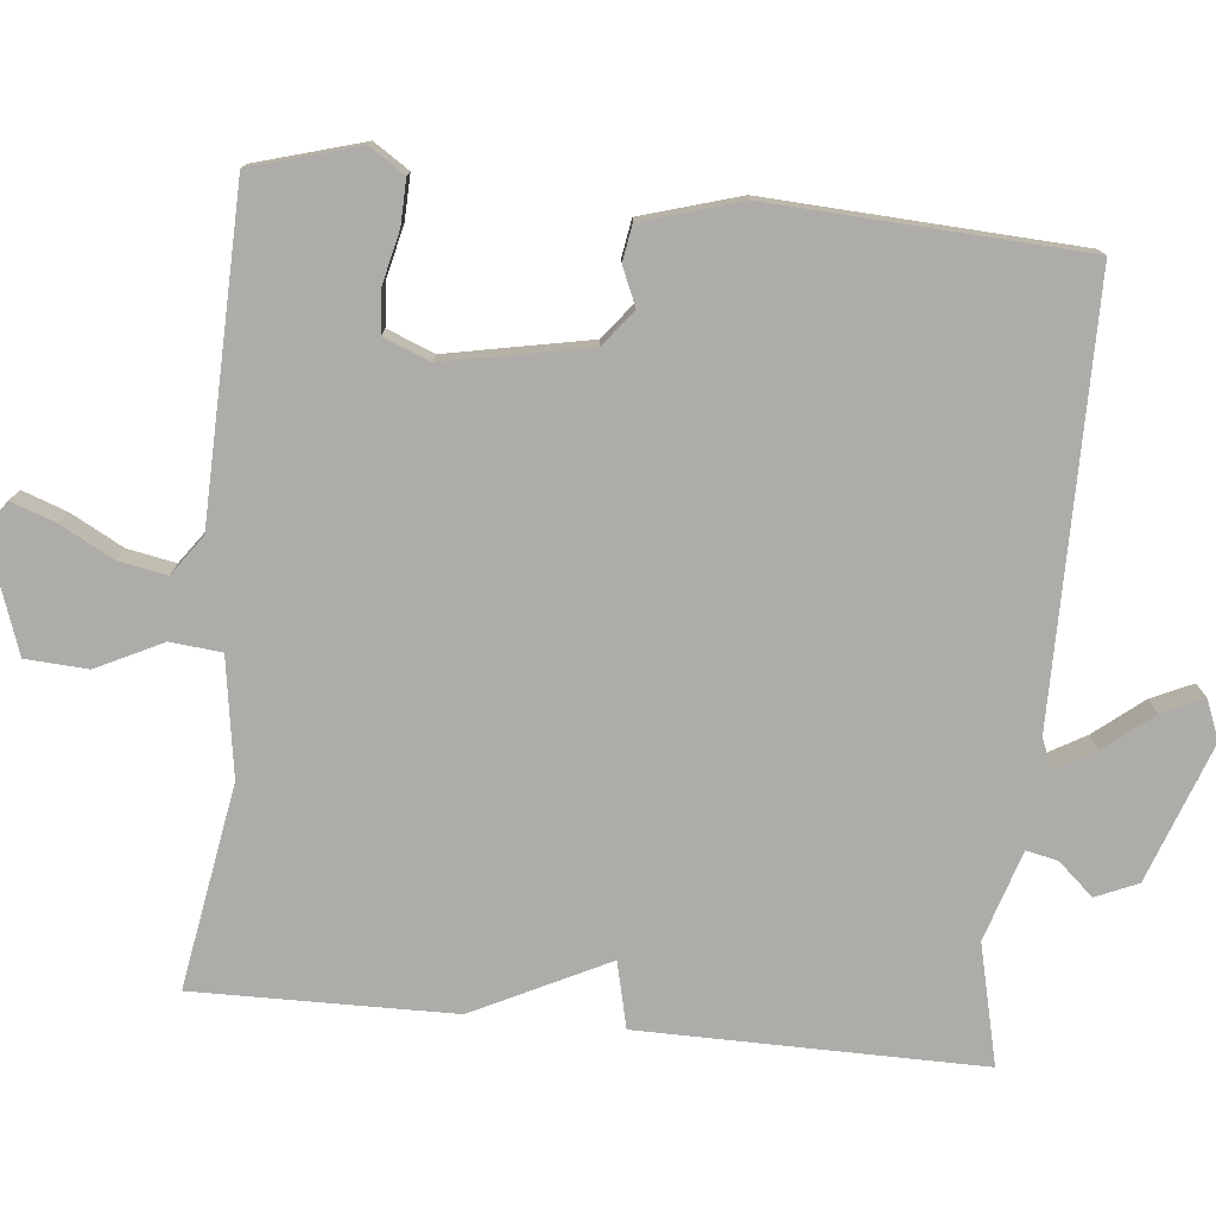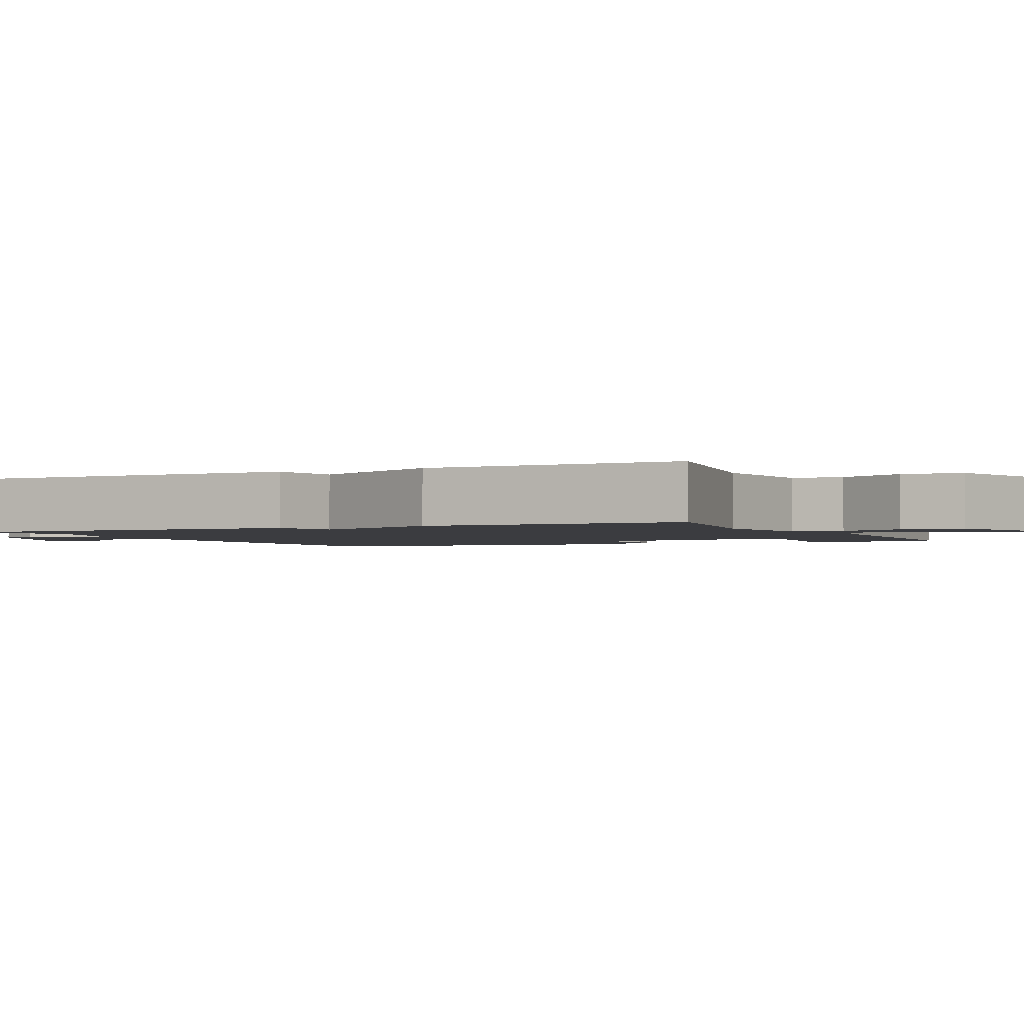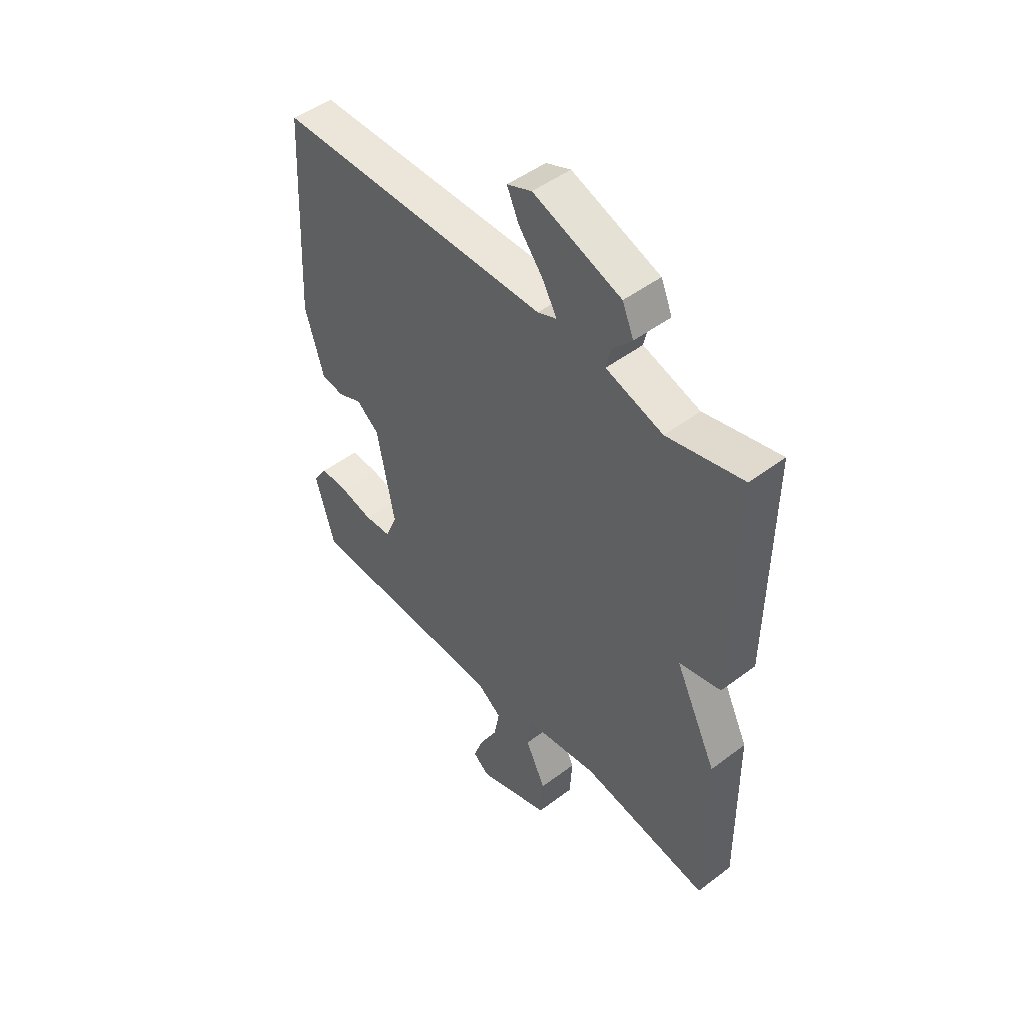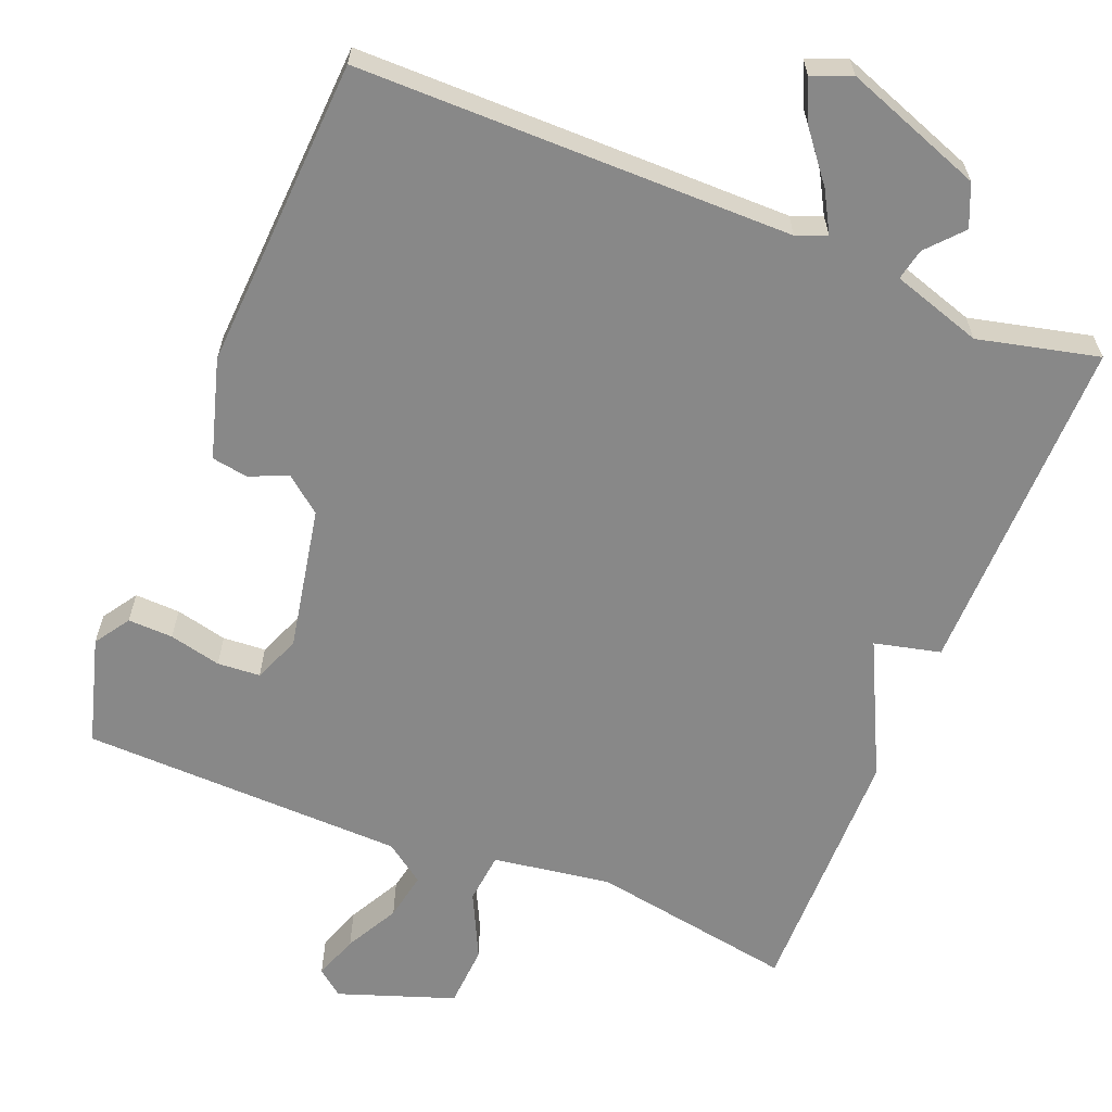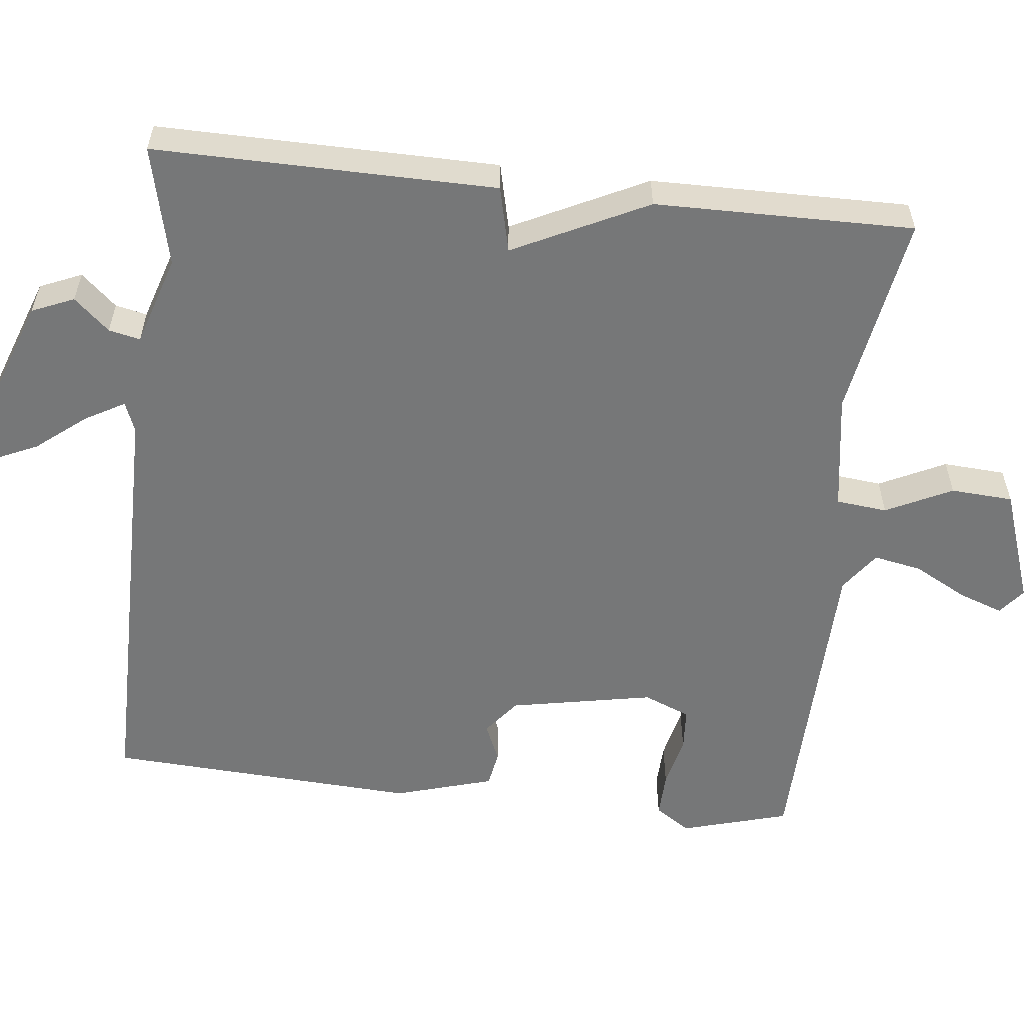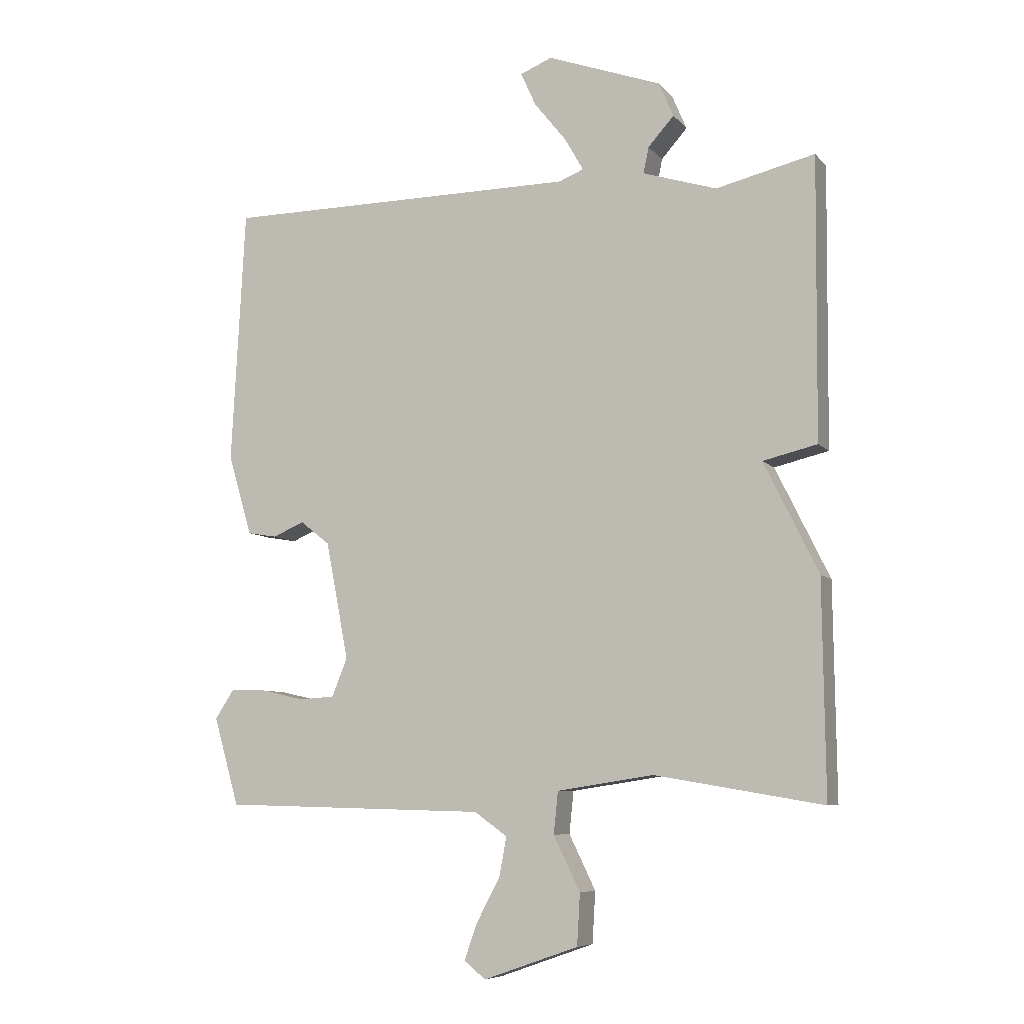
<metadata>
{"format":"obj","ext":"obj","renderer":"f3d","projection":"perspective","resolution":1024,"background":"white","views":[{"elev":-77.0,"azim":-95.7,"up":"+Y"},{"elev":-2.0,"azim":115.4,"up":"+Y"},{"elev":48.3,"azim":49.8,"up":"+Z"},{"elev":-62.9,"azim":-22.0,"up":"+Y"},{"elev":-57.0,"azim":83.5,"up":"+Y"},{"elev":-7.5,"azim":22.0,"up":"+Z"}]}
</metadata>
<code>
v -0.5 0.07 -0.5
v -0.541 0.07 -0.357
v -0.51 0.07 -0.31
v -0.45 0.07 -0.312
v -0.381 0.07 -0.328
v -0.324 0.07 -0.324
v -0.299 0.07 -0.262
v -0.336 0.07 -0.071
v -0.384 0.07 -0.033
v -0.435 0.07 -0.055
v -0.483 0.07 -0.047
v -0.522 0.07 0.085
v -0.5 0.07 0.5
v 0.077 0.07 0.502
v 0.117 0.07 0.518
v 0.087 0.07 0.571
v 0.035 0.07 0.636
v 0.01 0.07 0.691
v 0.062 0.07 0.712
v 0.247 0.07 0.645
v 0.271 0.07 0.589
v 0.229 0.07 0.542
v 0.22 0.07 0.5
v 0.34 0.07 0.462
v 0.5 0.07 0.5
v 0.496 0.07 0.045
v 0.408 0.07 0.024
v 0.496 0.07 -0.155
v 0.5 0.07 -0.5
v 0.228 0.07 -0.454
v 0.071 0.07 -0.478
v 0.064 0.07 -0.546
v 0.107 0.07 -0.634
v 0.102 0.07 -0.717
v -0.052 0.07 -0.771
v -0.087 0.07 -0.743
v -0.066 0.07 -0.684
v -0.028 0.07 -0.613
v -0.016 0.07 -0.549
v -0.069 0.07 -0.511
v -0.5 0 -0.5
v -0.541 0 -0.357
v -0.51 0 -0.31
v -0.45 0 -0.312
v -0.381 0 -0.328
v -0.324 0 -0.324
v -0.299 0 -0.262
v -0.336 0 -0.071
v -0.384 0 -0.033
v -0.435 0 -0.055
v -0.483 0 -0.047
v -0.522 0 0.085
v -0.5 0 0.5
v 0.077 0 0.502
v 0.117 0 0.518
v 0.087 0 0.571
v 0.035 0 0.636
v 0.01 0 0.691
v 0.062 0 0.712
v 0.247 0 0.645
v 0.271 0 0.589
v 0.229 0 0.542
v 0.22 0 0.5
v 0.34 0 0.462
v 0.5 0 0.5
v 0.496 0 0.045
v 0.408 0 0.024
v 0.496 0 -0.155
v 0.5 0 -0.5
v 0.228 0 -0.454
v 0.071 0 -0.478
v 0.064 0 -0.546
v 0.107 0 -0.634
v 0.102 0 -0.717
v -0.052 0 -0.771
v -0.087 0 -0.743
v -0.066 0 -0.684
v -0.028 0 -0.613
v -0.016 0 -0.549
v -0.069 0 -0.511
f 36 37 38
f 35 36 38
f 34 35 38
f 33 34 38
f 32 33 38
f 31 32 38 39
f 27 28 29 30
f 27 30 31
f 24 25 26 27
f 31 39 40
f 27 31 40
f 24 27 40
f 23 24 40
f 20 21 22
f 19 20 22
f 18 19 22
f 17 18 22
f 16 17 22
f 15 16 22 23
f 12 13 14
f 11 12 14
f 10 11 14
f 9 10 14
f 14 15 23
f 9 14 23
f 8 9 23
f 3 4 5
f 2 3 5
f 1 2 5
f 40 1 5
f 40 5 6
f 7 8 23 40
f 6 7 40
f 78 77 76
f 78 76 75
f 78 75 74
f 78 74 73
f 78 73 72
f 79 78 72 71
f 70 69 68 67
f 71 70 67
f 67 66 65 64
f 80 79 71
f 80 71 67
f 80 67 64
f 80 64 63
f 62 61 60
f 62 60 59
f 62 59 58
f 62 58 57
f 62 57 56
f 63 62 56 55
f 54 53 52
f 54 52 51
f 54 51 50
f 54 50 49
f 63 55 54
f 63 54 49
f 63 49 48
f 45 44 43
f 45 43 42
f 45 42 41
f 45 41 80
f 46 45 80
f 80 63 48 47
f 80 47 46
f 1 41 42 2
f 2 42 43 3
f 3 43 44 4
f 4 44 45 5
f 5 45 46 6
f 6 46 47 7
f 7 47 48 8
f 8 48 49 9
f 9 49 50 10
f 10 50 51 11
f 11 51 52 12
f 12 52 53 13
f 13 53 54 14
f 14 54 55 15
f 15 55 56 16
f 16 56 57 17
f 17 57 58 18
f 18 58 59 19
f 19 59 60 20
f 20 60 61 21
f 21 61 62 22
f 22 62 63 23
f 23 63 64 24
f 24 64 65 25
f 25 65 66 26
f 26 66 67 27
f 27 67 68 28
f 28 68 69 29
f 29 69 70 30
f 30 70 71 31
f 31 71 72 32
f 32 72 73 33
f 33 73 74 34
f 34 74 75 35
f 35 75 76 36
f 36 76 77 37
f 37 77 78 38
f 38 78 79 39
f 39 79 80 40
f 40 80 41 1

</code>
